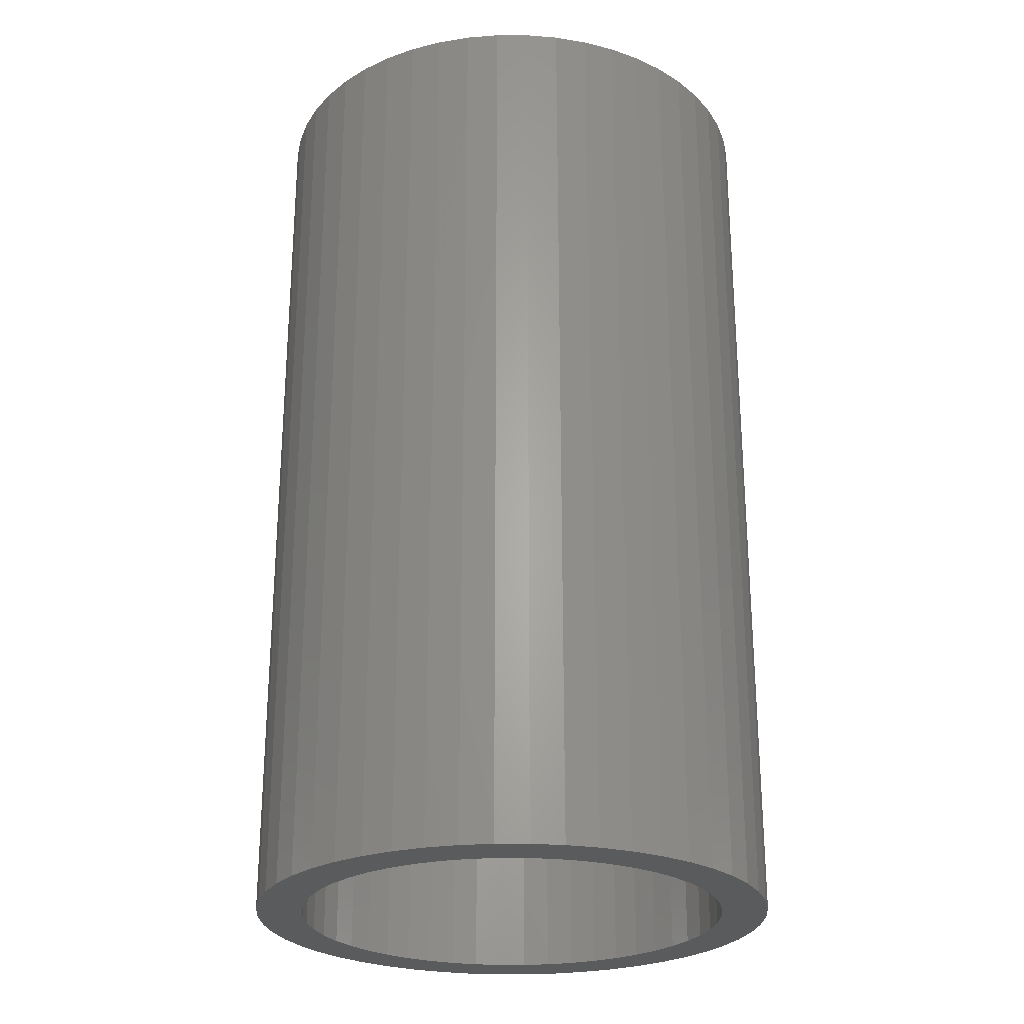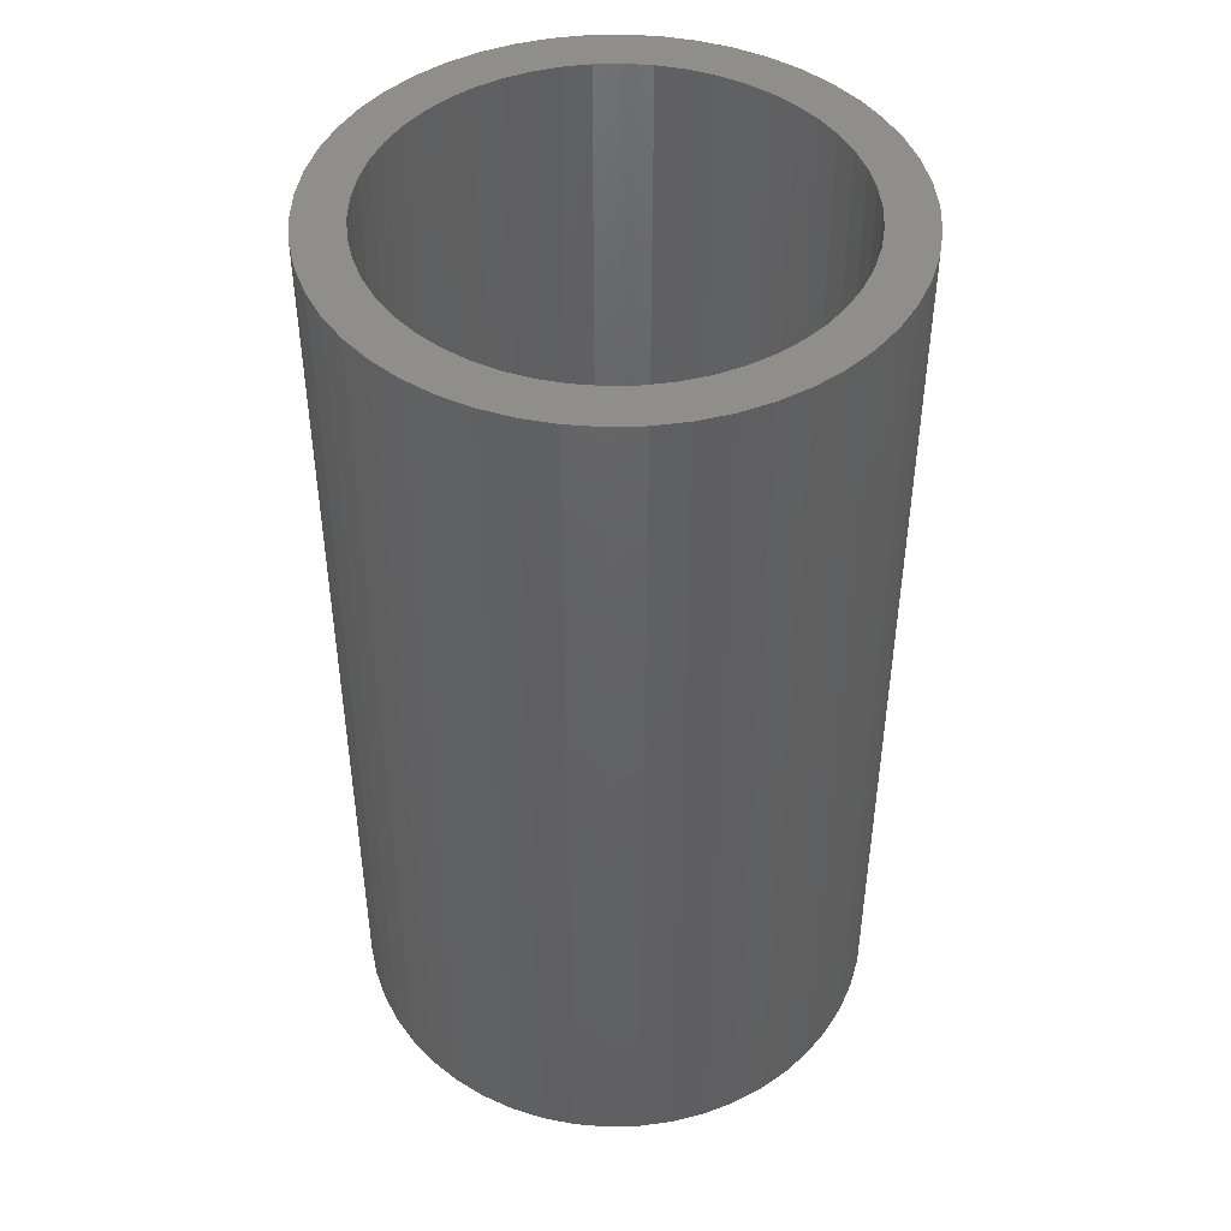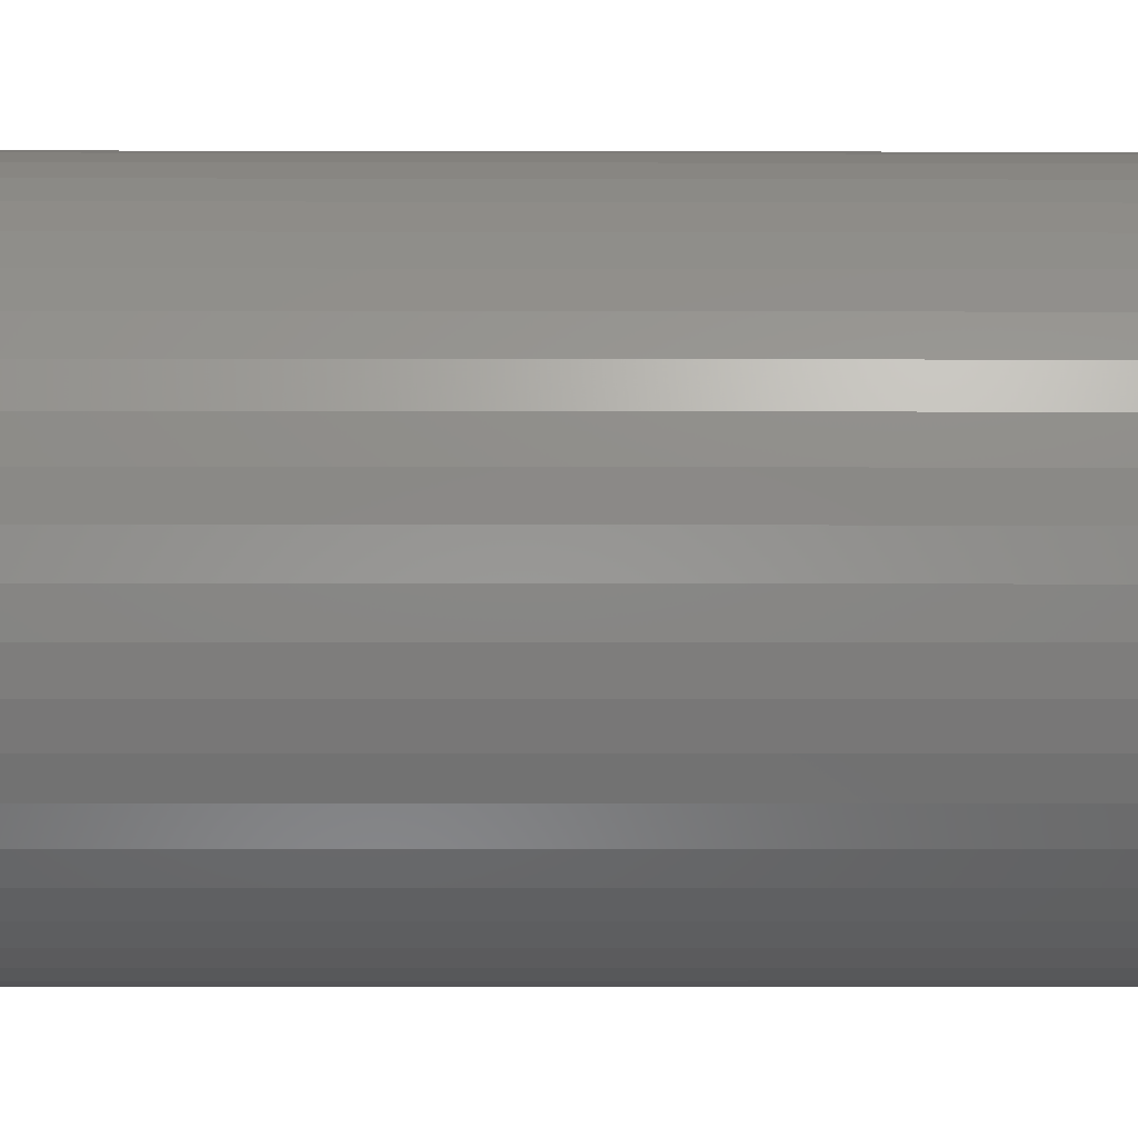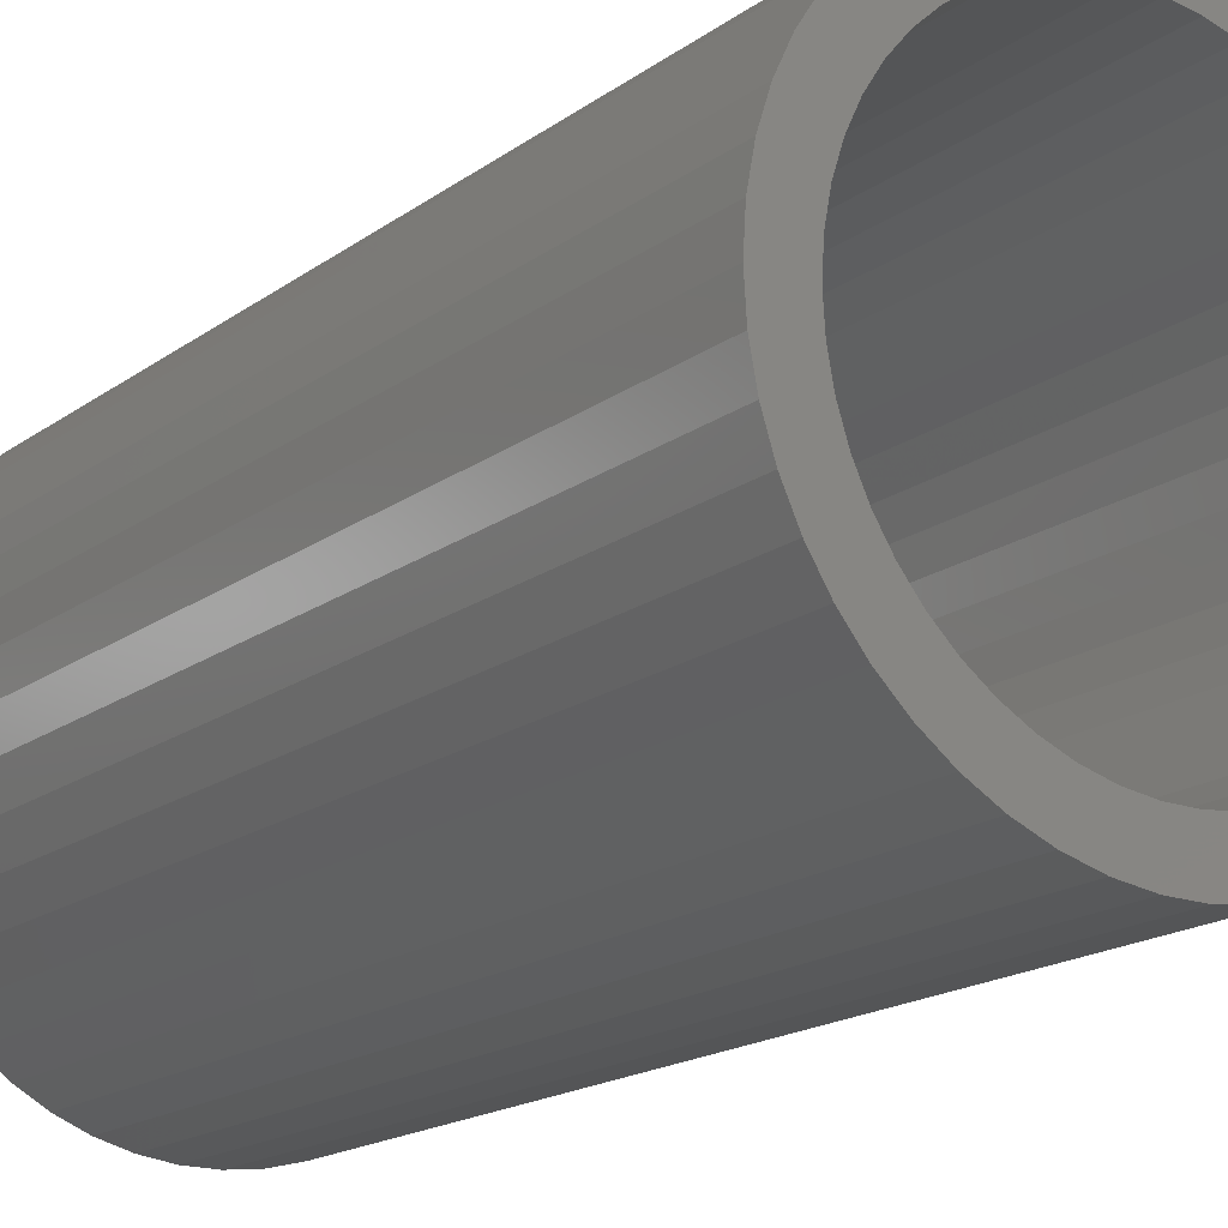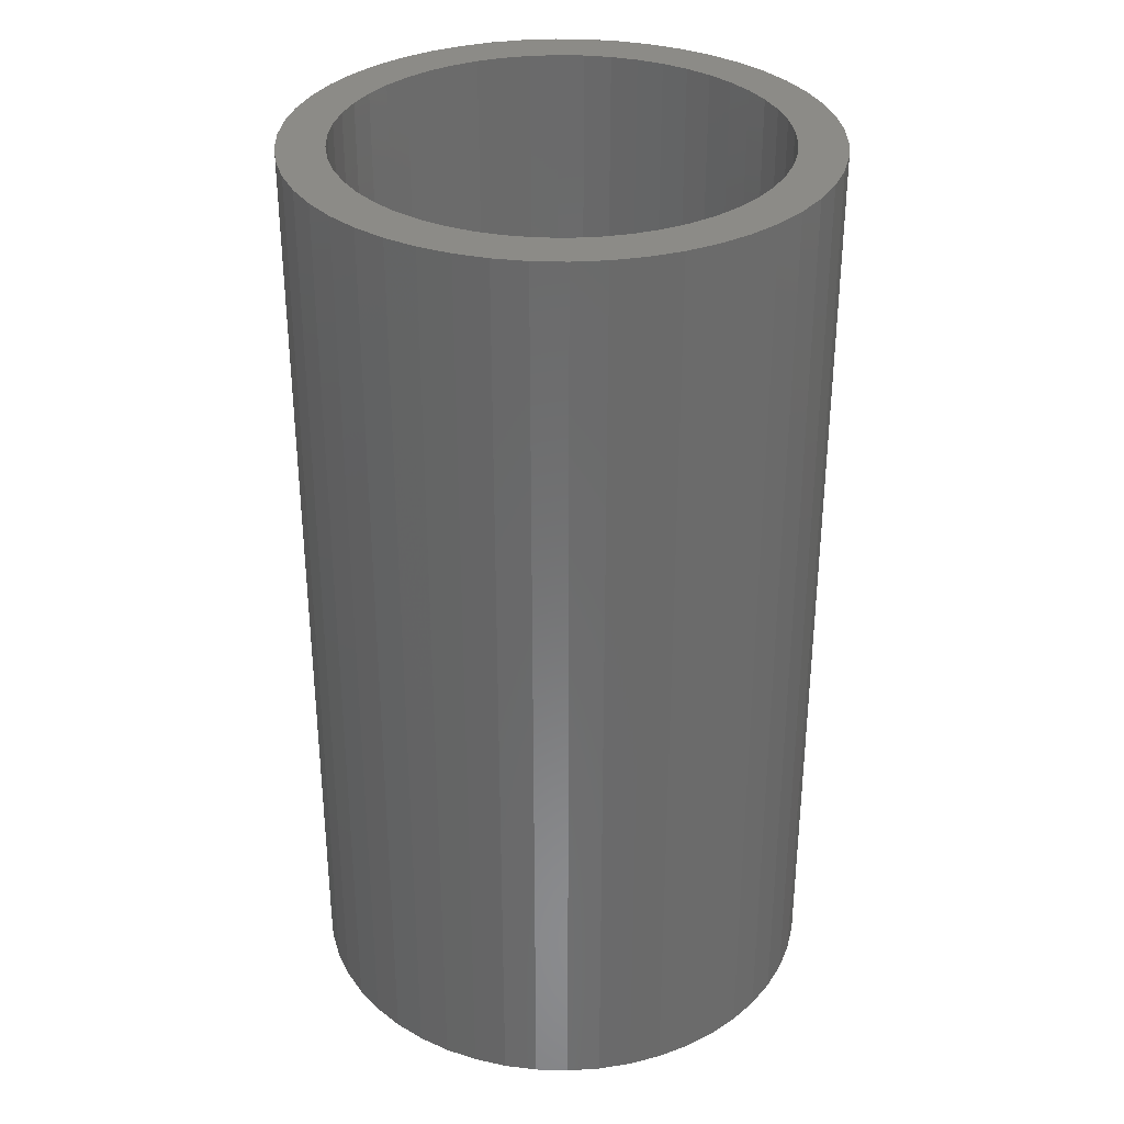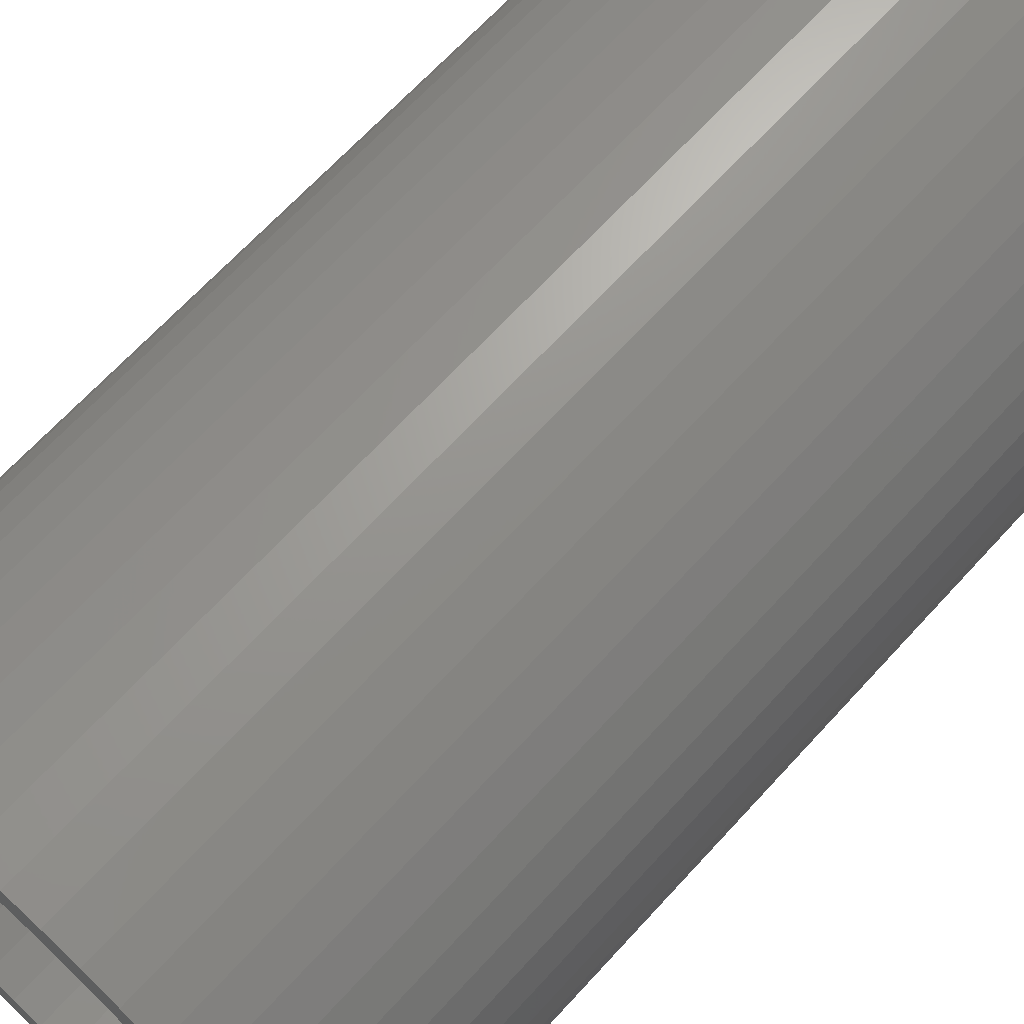
<metadata>
{"format":"stl","ext":"stl","renderer":"f3d","projection":"perspective","resolution":1024,"background":"white","views":[{"elev":-25.7,"azim":100.8,"up":"+Z"},{"elev":45.5,"azim":-88.2,"up":"+Z"},{"elev":-5.4,"azim":89.6,"up":"+Y"},{"elev":-17.7,"azim":144.1,"up":"+Y"},{"elev":33.0,"azim":117.5,"up":"+Z"},{"elev":66.9,"azim":-137.6,"up":"+Y"}]}
</metadata>
<code>
# stl→obj: 200 verts, 400 faces
v 8.5 0 15
v 8.433 1.065 -15
v 8.433 1.065 15
v 8.5 0 -15
v -8.5 0 -15
v -8.433 1.065 15
v -8.433 1.065 -15
v -8.5 0 15
v 0.5337 8.483 -15
v -0.5337 8.483 15
v 0.5337 8.483 15
v -0.5337 8.483 -15
v -0.5337 -8.483 -15
v 0.5337 -8.483 15
v -0.5337 -8.483 15
v 0.5337 -8.483 -15
v 6.196 5.819 -15
v 5.418 6.549 15
v 6.196 5.819 15
v 5.418 6.549 -15
v -5.418 6.549 -15
v -6.196 5.819 15
v -5.418 6.549 15
v -6.196 5.819 -15
v -2.627 8.084 -15
v -3.619 7.691 15
v -2.627 8.084 15
v -3.619 7.691 -15
v 7.903 3.129 15
v 7.449 4.095 -15
v 7.449 4.095 15
v 7.903 3.129 -15
v 3.619 7.691 -15
v 2.627 8.084 15
v 3.619 7.691 15
v 2.627 8.084 -15
v 1.593 8.349 15
v 1.593 8.349 -15
v 4.555 7.177 -15
v 4.555 7.177 15
v -7.903 3.129 -15
v -7.449 4.095 15
v -7.449 4.095 -15
v -7.903 3.129 15
v 7 0 15
v 6.945 0.8773 15
v 8.233 2.114 15
v 8.433 -1.065 15
v 6.78 1.741 15
v 6.945 -0.8773 15
v 6.508 2.577 15
v 8.233 -2.114 15
v 6.78 -1.741 15
v 6.134 3.372 15
v 6.877 4.996 15
v 5.663 4.114 15
v 5.103 4.792 15
v 4.462 5.394 15
v 3.751 5.91 15
v 2.98 6.334 15
v 2.163 6.657 15
v 1.312 6.876 15
v 0.4395 6.986 15
v -0.4395 6.986 15
v -1.312 6.876 15
v -1.593 8.349 15
v -2.163 6.657 15
v -2.98 6.334 15
v -3.751 5.91 15
v -4.555 7.177 15
v -4.462 5.394 15
v -5.103 4.792 15
v -5.663 4.114 15
v -6.877 4.996 15
v -6.134 3.372 15
v -6.508 2.577 15
v -6.78 1.741 15
v -8.233 2.114 15
v 7.903 -3.129 15
v 6.508 -2.577 15
v 7.449 -4.095 15
v 6.134 -3.372 15
v 6.877 -4.996 15
v 5.663 -4.114 15
v 6.196 -5.819 15
v 5.103 -4.792 15
v 5.418 -6.549 15
v 4.462 -5.394 15
v 4.555 -7.177 15
v 3.751 -5.91 15
v 3.619 -7.691 15
v 2.98 -6.334 15
v 2.627 -8.084 15
v 2.163 -6.657 15
v 1.593 -8.349 15
v 1.312 -6.876 15
v 0.4395 -6.986 15
v -0.4395 -6.986 15
v -1.312 -6.876 15
v -1.593 -8.349 15
v -2.163 -6.657 15
v -2.627 -8.084 15
v -2.98 -6.334 15
v -3.619 -7.691 15
v -3.751 -5.91 15
v -4.555 -7.177 15
v -4.462 -5.394 15
v -5.418 -6.549 15
v -5.103 -4.792 15
v -6.196 -5.819 15
v -5.663 -4.114 15
v -6.877 -4.996 15
v -6.134 -3.372 15
v -7.449 -4.095 15
v -6.508 -2.577 15
v -7.903 -3.129 15
v -6.78 -1.741 15
v -8.233 -2.114 15
v -6.945 -0.8773 15
v -8.433 -1.065 15
v -7 0 15
v -6.945 0.8773 15
v -1.593 8.349 -15
v 7 0 -15
v 8.433 -1.065 -15
v 6.945 -0.8773 -15
v 8.233 -2.114 -15
v 6.78 -1.741 -15
v 7.903 -3.129 -15
v 6.945 0.8773 -15
v 6.508 -2.577 -15
v 7.449 -4.095 -15
v 8.233 2.114 -15
v 6.78 1.741 -15
v 6.134 -3.372 -15
v 6.877 -4.996 -15
v 5.663 -4.114 -15
v 6.196 -5.819 -15
v 5.103 -4.792 -15
v 5.418 -6.549 -15
v 4.462 -5.394 -15
v 4.555 -7.177 -15
v 3.751 -5.91 -15
v 3.619 -7.691 -15
v 2.98 -6.334 -15
v 2.627 -8.084 -15
v 2.163 -6.657 -15
v 1.593 -8.349 -15
v 1.312 -6.876 -15
v 0.4395 -6.986 -15
v -0.4395 -6.986 -15
v -1.312 -6.876 -15
v -1.593 -8.349 -15
v -2.163 -6.657 -15
v -2.627 -8.084 -15
v -2.98 -6.334 -15
v -3.619 -7.691 -15
v -3.751 -5.91 -15
v -4.555 -7.177 -15
v -4.462 -5.394 -15
v -5.418 -6.549 -15
v -5.103 -4.792 -15
v -6.196 -5.819 -15
v -5.663 -4.114 -15
v -6.877 -4.996 -15
v -6.134 -3.372 -15
v -7.449 -4.095 -15
v -6.508 -2.577 -15
v -7.903 -3.129 -15
v -6.78 -1.741 -15
v -8.233 -2.114 -15
v 6.508 2.577 -15
v 6.134 3.372 -15
v 6.877 4.996 -15
v 5.663 4.114 -15
v 5.103 4.792 -15
v 4.462 5.394 -15
v 3.751 5.91 -15
v 2.98 6.334 -15
v 2.163 6.657 -15
v 1.312 6.876 -15
v 0.4395 6.986 -15
v -0.4395 6.986 -15
v -1.312 6.876 -15
v -2.163 6.657 -15
v -2.98 6.334 -15
v -3.751 5.91 -15
v -4.555 7.177 -15
v -4.462 5.394 -15
v -5.103 4.792 -15
v -5.663 4.114 -15
v -6.877 4.996 -15
v -6.134 3.372 -15
v -6.508 2.577 -15
v -6.78 1.741 -15
v -8.233 2.114 -15
v -6.945 0.8773 -15
v -7 0 -15
v -6.945 -0.8773 -15
v -8.433 -1.065 -15
f 1 2 3
f 2 1 4
f 5 6 7
f 6 5 8
f 9 10 11
f 10 9 12
f 13 14 15
f 14 13 16
f 17 18 19
f 18 17 20
f 21 22 23
f 22 21 24
f 25 26 27
f 26 25 28
f 29 30 31
f 30 29 32
f 33 34 35
f 34 33 36
f 36 37 34
f 37 36 38
f 39 35 40
f 35 39 33
f 41 42 43
f 42 41 44
f 45 1 3
f 46 3 47
f 1 45 48
f 49 47 29
f 50 48 45
f 51 29 31
f 48 50 52
f 53 52 50
f 3 46 45
f 54 31 55
f 47 49 46
f 29 51 49
f 56 55 19
f 31 54 51
f 55 56 54
f 57 19 18
f 19 57 56
f 58 18 40
f 18 58 57
f 40 59 58
f 35 59 40
f 35 60 59
f 34 60 35
f 34 61 60
f 37 61 34
f 37 62 61
f 11 62 37
f 11 63 62
f 11 64 63
f 10 64 11
f 10 65 64
f 66 65 10
f 66 67 65
f 27 67 66
f 27 68 67
f 26 68 27
f 26 69 68
f 70 69 26
f 69 70 71
f 23 71 70
f 71 23 72
f 22 72 23
f 72 22 73
f 74 73 22
f 73 74 75
f 42 75 74
f 75 42 76
f 44 76 42
f 76 44 77
f 78 77 44
f 52 53 79
f 80 79 53
f 79 80 81
f 82 81 80
f 81 82 83
f 84 83 82
f 83 84 85
f 86 85 84
f 85 86 87
f 88 87 86
f 87 88 89
f 90 89 88
f 90 91 89
f 92 91 90
f 92 93 91
f 94 93 92
f 94 95 93
f 96 95 94
f 96 14 95
f 97 14 96
f 98 14 97
f 98 15 14
f 99 15 98
f 99 100 15
f 101 100 99
f 101 102 100
f 103 102 101
f 103 104 102
f 105 104 103
f 106 105 107
f 105 106 104
f 108 107 109
f 107 108 106
f 110 109 111
f 112 111 113
f 109 110 108
f 114 113 115
f 116 115 117
f 111 112 110
f 118 117 119
f 120 119 121
f 77 78 122
f 113 114 112
f 6 122 78
f 115 116 114
f 122 6 121
f 117 118 116
f 8 121 6
f 119 120 118
f 121 8 120
f 12 66 10
f 66 12 123
f 124 4 125
f 126 125 127
f 4 124 2
f 128 127 129
f 130 2 124
f 131 129 132
f 2 130 133
f 134 133 130
f 125 126 124
f 135 132 136
f 127 128 126
f 129 131 128
f 137 136 138
f 132 135 131
f 136 137 135
f 139 138 140
f 138 139 137
f 141 140 142
f 140 141 139
f 142 143 141
f 144 143 142
f 144 145 143
f 146 145 144
f 146 147 145
f 148 147 146
f 148 149 147
f 16 149 148
f 16 150 149
f 16 151 150
f 13 151 16
f 13 152 151
f 153 152 13
f 153 154 152
f 155 154 153
f 155 156 154
f 157 156 155
f 157 158 156
f 159 158 157
f 158 159 160
f 161 160 159
f 160 161 162
f 163 162 161
f 162 163 164
f 165 164 163
f 164 165 166
f 167 166 165
f 166 167 168
f 169 168 167
f 168 169 170
f 171 170 169
f 133 134 32
f 172 32 134
f 32 172 30
f 173 30 172
f 30 173 174
f 175 174 173
f 174 175 17
f 176 17 175
f 17 176 20
f 177 20 176
f 20 177 39
f 178 39 177
f 178 33 39
f 179 33 178
f 179 36 33
f 180 36 179
f 180 38 36
f 181 38 180
f 181 9 38
f 182 9 181
f 183 9 182
f 183 12 9
f 184 12 183
f 184 123 12
f 185 123 184
f 185 25 123
f 186 25 185
f 186 28 25
f 187 28 186
f 188 187 189
f 187 188 28
f 21 189 190
f 189 21 188
f 24 190 191
f 192 191 193
f 190 24 21
f 43 193 194
f 41 194 195
f 191 192 24
f 196 195 197
f 7 197 198
f 170 171 199
f 193 43 192
f 200 199 171
f 194 41 43
f 199 200 198
f 195 196 41
f 5 198 200
f 197 7 196
f 198 5 7
f 16 95 14
f 95 16 148
f 47 32 29
f 32 47 133
f 3 133 47
f 133 3 2
f 55 17 19
f 17 55 174
f 31 174 55
f 174 31 30
f 38 11 37
f 11 38 9
f 20 40 18
f 40 20 39
f 43 74 192
f 74 43 42
f 192 22 24
f 22 192 74
f 196 44 41
f 44 196 78
f 7 78 196
f 78 7 6
f 28 70 26
f 70 28 188
f 188 23 70
f 23 188 21
f 123 27 66
f 27 123 25
f 48 4 1
f 4 48 125
f 81 129 79
f 129 81 132
f 163 108 110
f 108 163 161
f 167 116 169
f 116 167 114
f 165 114 167
f 114 165 112
f 144 89 91
f 89 144 142
f 79 127 52
f 127 79 129
f 163 112 165
f 112 163 110
f 171 120 200
f 120 171 118
f 200 8 5
f 8 200 120
f 169 118 171
f 118 169 116
f 140 85 87
f 85 140 138
f 146 91 93
f 91 146 144
f 148 93 95
f 93 148 146
f 52 125 48
f 125 52 127
f 83 132 81
f 132 83 136
f 85 136 83
f 136 85 138
f 153 15 100
f 15 153 13
f 161 106 108
f 106 161 159
f 142 87 89
f 87 142 140
f 155 100 102
f 100 155 153
f 157 102 104
f 102 157 155
f 159 104 106
f 104 159 157
f 77 194 76
f 194 77 195
f 173 56 175
f 56 173 54
f 180 60 61
f 60 180 179
f 186 67 68
f 67 186 185
f 76 193 75
f 193 76 194
f 126 45 124
f 45 126 50
f 177 57 58
f 57 177 176
f 183 63 64
f 63 183 182
f 179 59 60
f 59 179 178
f 73 190 72
f 190 73 191
f 185 65 67
f 65 185 184
f 190 71 72
f 71 190 189
f 135 80 131
f 80 135 82
f 160 109 107
f 109 160 162
f 113 168 115
f 168 113 166
f 143 92 90
f 92 143 145
f 175 57 176
f 57 175 56
f 181 61 62
f 61 181 180
f 182 62 63
f 62 182 181
f 178 58 59
f 58 178 177
f 121 197 122
f 197 121 198
f 75 191 73
f 191 75 193
f 184 64 65
f 64 184 183
f 189 69 71
f 69 189 187
f 187 68 69
f 68 187 186
f 124 46 130
f 46 124 45
f 139 84 137
f 84 139 86
f 111 166 113
f 166 111 164
f 149 97 96
f 97 149 150
f 172 54 173
f 54 172 51
f 134 51 172
f 51 134 49
f 130 49 134
f 49 130 46
f 122 195 77
f 195 122 197
f 128 50 126
f 50 128 53
f 137 82 135
f 82 137 84
f 156 105 103
f 105 156 158
f 150 98 97
f 98 150 151
f 119 198 121
f 198 119 199
f 115 170 117
f 170 115 168
f 109 164 111
f 164 109 162
f 145 94 92
f 94 145 147
f 147 96 94
f 96 147 149
f 139 88 86
f 88 139 141
f 131 53 128
f 53 131 80
f 151 99 98
f 99 151 152
f 152 101 99
f 101 152 154
f 117 199 119
f 199 117 170
f 141 90 88
f 90 141 143
f 158 107 105
f 107 158 160
f 154 103 101
f 103 154 156

</code>
